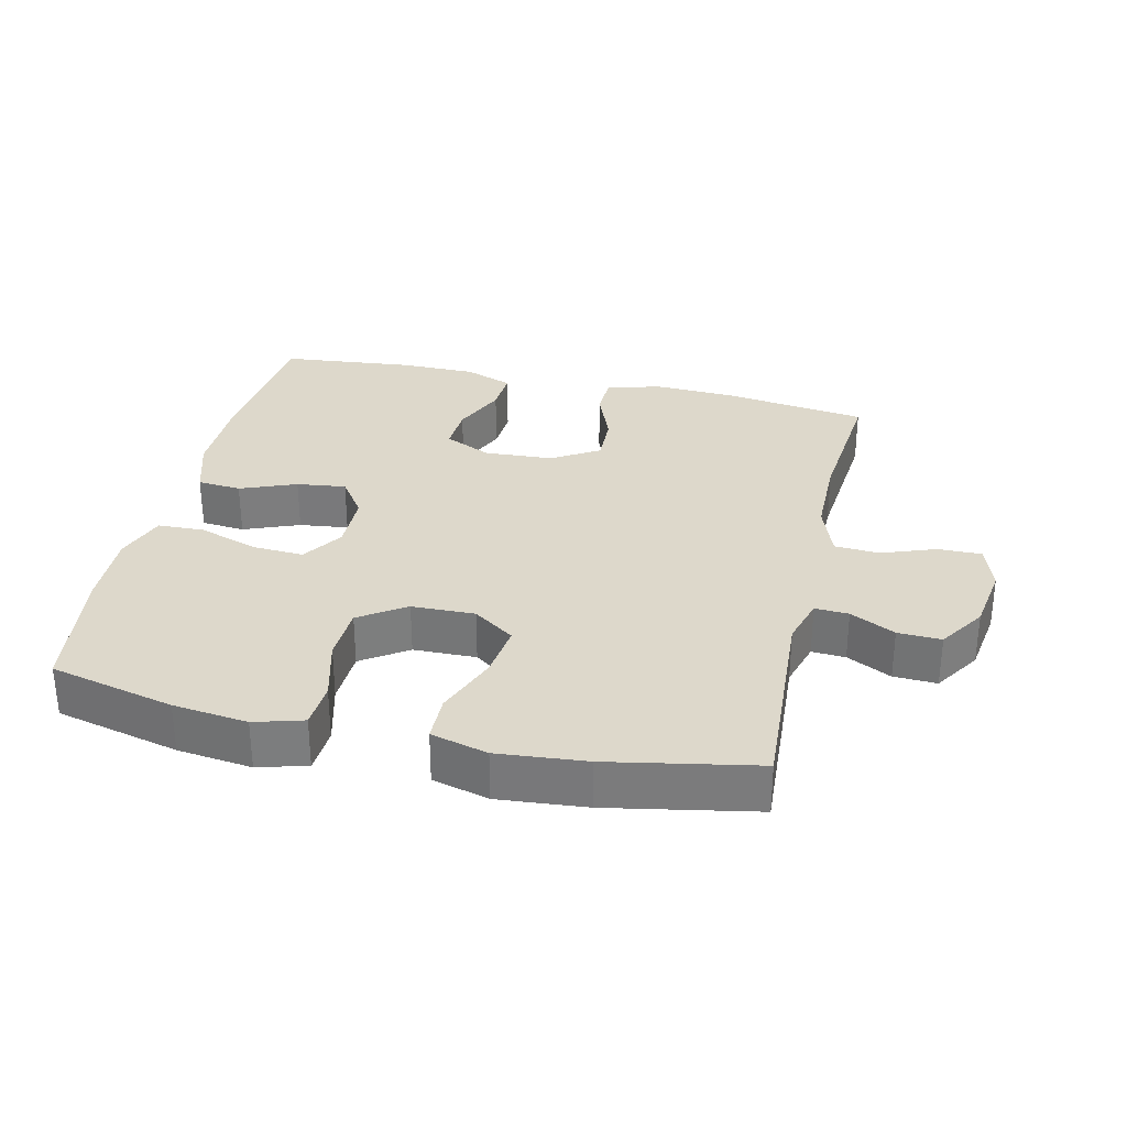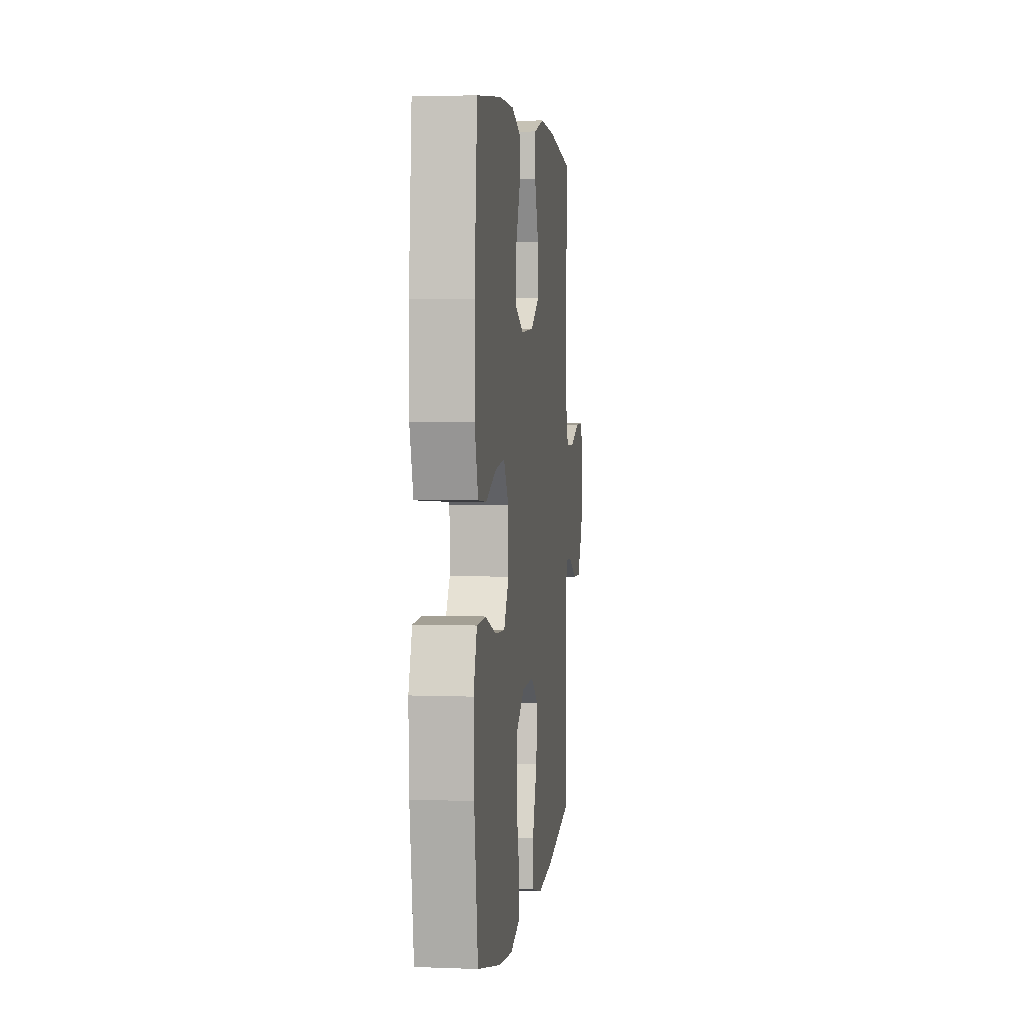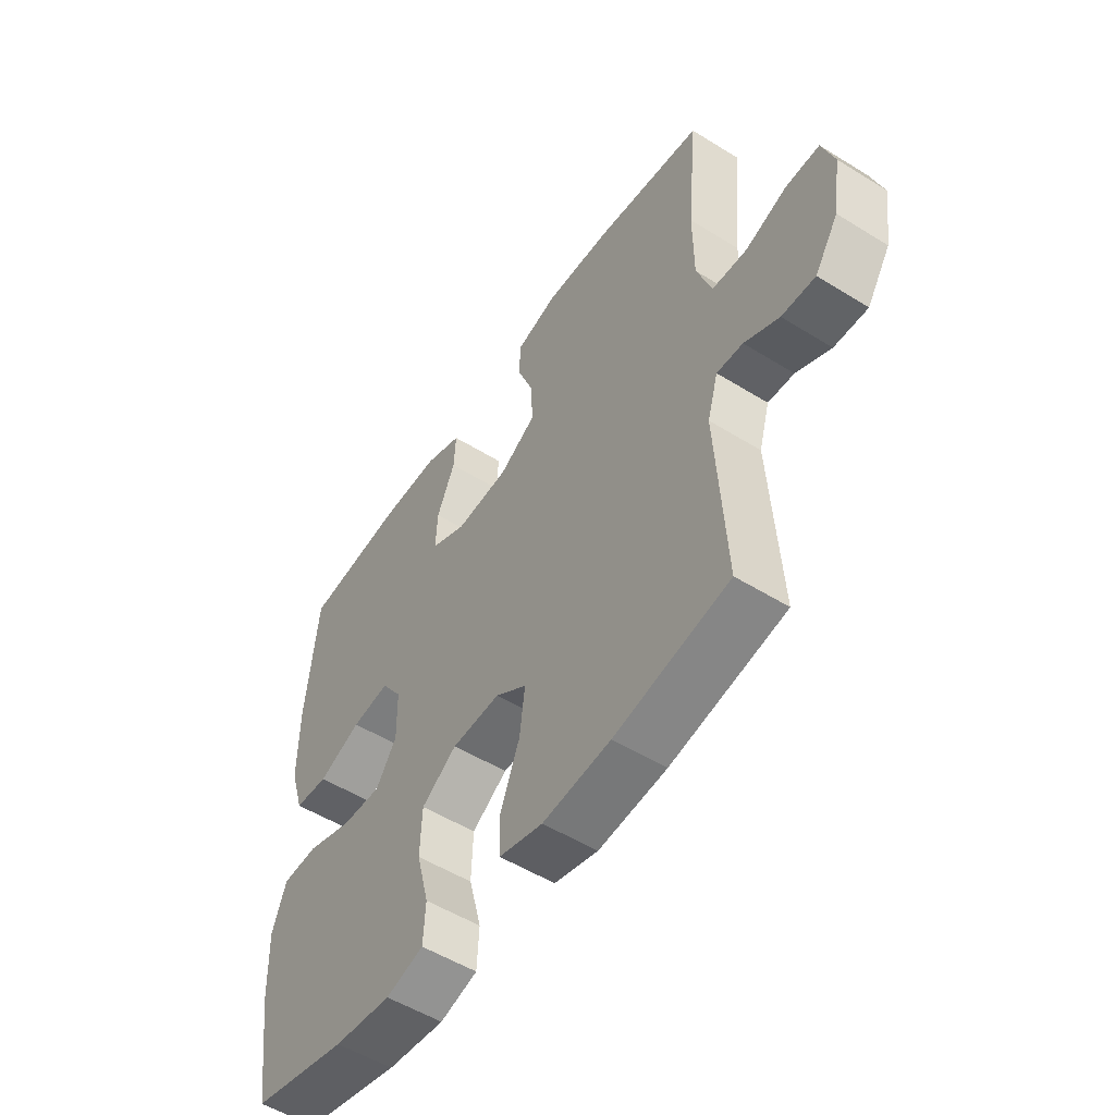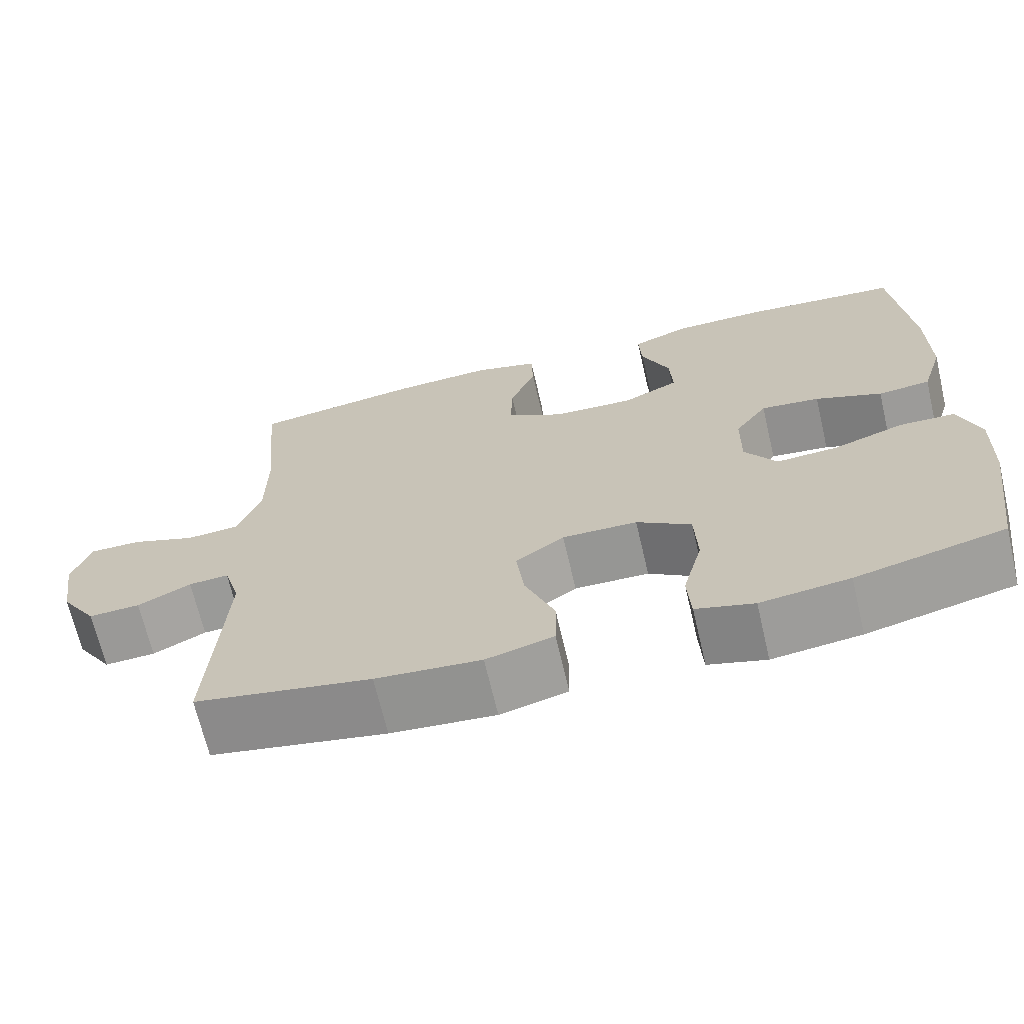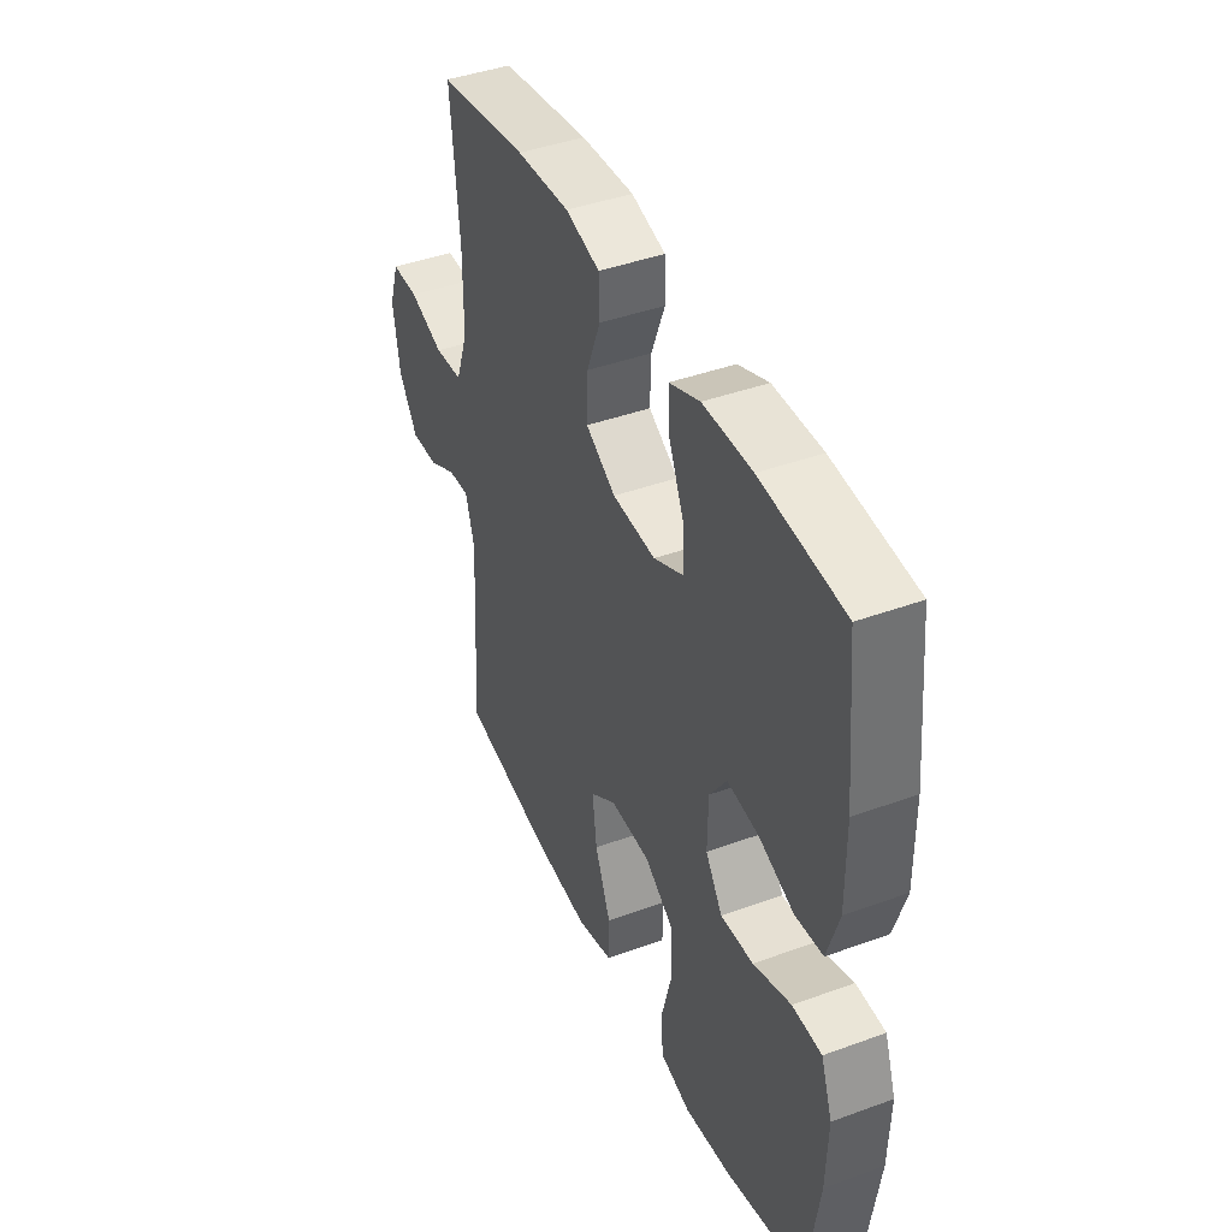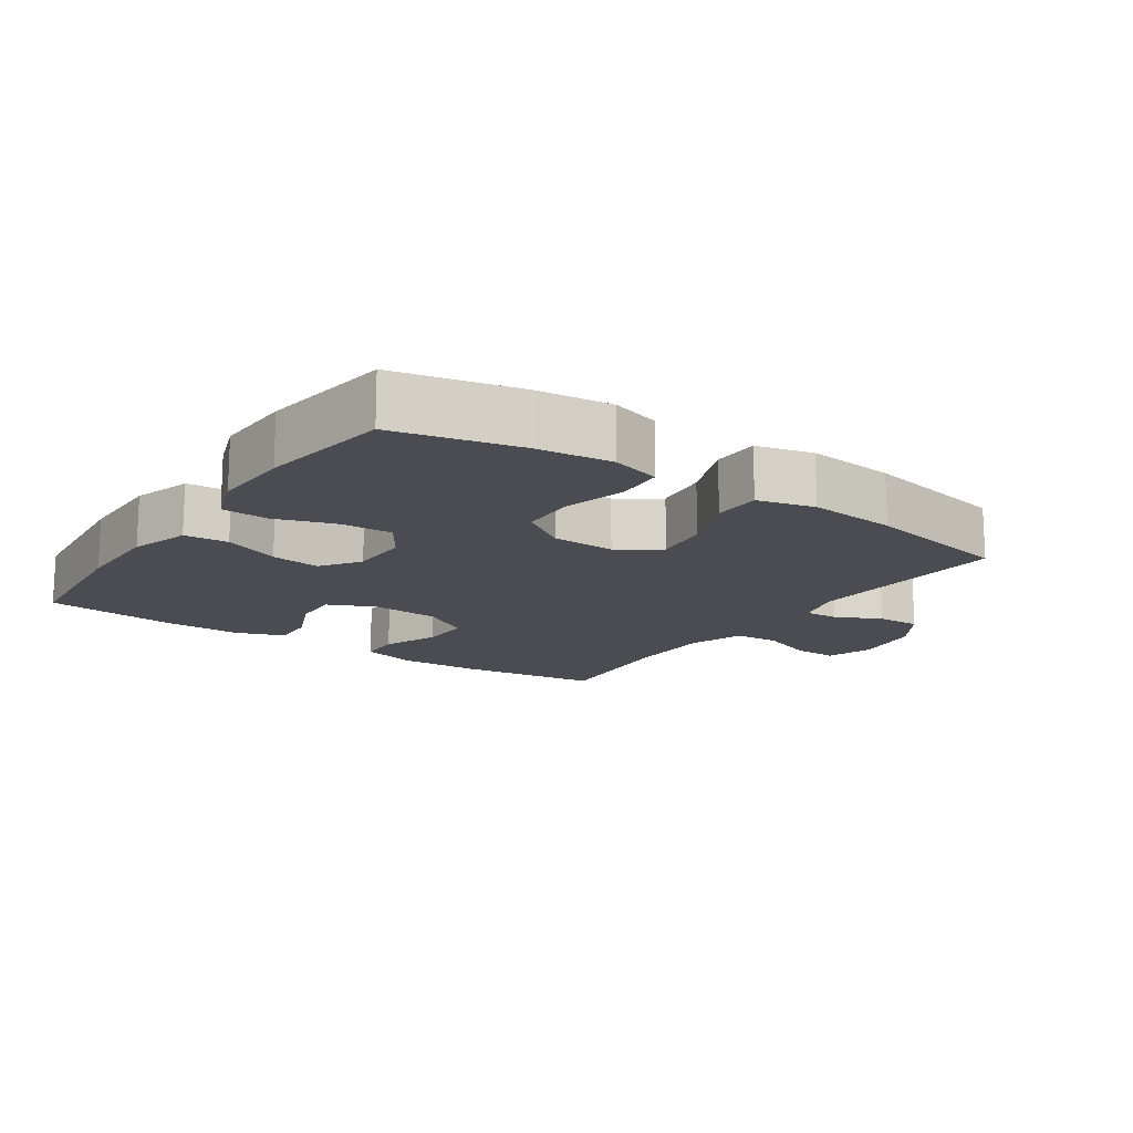
<metadata>
{"format":"obj","ext":"obj","renderer":"f3d","projection":"perspective","resolution":1024,"background":"white","views":[{"elev":31.3,"azim":-167.1,"up":"+Y"},{"elev":3.8,"azim":97.2,"up":"+Z"},{"elev":-52.9,"azim":-123.7,"up":"+Z"},{"elev":-68.1,"azim":13.2,"up":"+Z"},{"elev":42.1,"azim":66.3,"up":"+Z"},{"elev":-15.3,"azim":145.4,"up":"+Y"}]}
</metadata>
<code>
o path5742
v 0.3368 0.0375 0.5321
v 0.2173 0.0375 0.5317
v 0.1429 0.0375 0.5032
v 0.1467 0.0375 0.4369
v 0.1829 0.0375 0.354
v 0.1864 0.0375 0.2835
v 0.1137 0.0375 0.2493
v 0.008121 0.0375 0.2551
v -0.06508 0.0375 0.2994
v -0.06268 0.0375 0.3761
v -0.02923 0.0375 0.461
v -0.0312 0.0375 0.5254
v -0.1148 0.0375 0.5487
v -0.2446 0.0375 0.5425
v -0.4626 0.0375 0.5117
v -0.4422 0.0375 0.2945
v -0.4431 0.0375 0.1645
v -0.4733 0.0375 0.07983
v -0.5424 0.0375 0.07533
v -0.6264 0.0375 0.106
v -0.6931 0.0375 0.1067
v -0.7171 0.0375 0.0339
v -0.7009 0.0375 -0.07026
v -0.6539 0.0375 -0.1421
v -0.5869 0.0375 -0.1393
v -0.5177 0.0375 -0.1045
v -0.4655 0.0375 -0.1013
v -0.444 0.0375 -0.1746
v -0.4626 0.0375 -0.4902
v -0.2338 0.0375 -0.5333
v -0.09755 0.0375 -0.5454
v -0.01005 0.0375 -0.5224
v -0.008763 0.0375 -0.4499
v -0.04719 0.0375 -0.3534
v -0.05783 0.0375 -0.2684
v 0.005382 0.0375 -0.2242
v 0.1029 0.0375 -0.2262
v 0.1739 0.0375 -0.2737
v 0.1772 0.0375 -0.3603
v 0.1518 0.0375 -0.4568
v 0.1563 0.0375 -0.5282
v 0.2314 0.0375 -0.5497
v 0.3466 0.0375 -0.5359
v 0.5391 0.0375 -0.4902
v 0.5687 0.0375 -0.2881
v 0.5729 0.0375 -0.1675
v 0.5452 0.0375 -0.08961
v 0.4736 0.0375 -0.08717
v 0.3817 0.0375 -0.1184
v 0.3019 0.0375 -0.1229
v 0.2608 0.0375 -0.06018
v 0.2621 0.0375 0.03069
v 0.304 0.0375 0.09067
v 0.38 0.0375 0.08141
v 0.4661 0.0375 0.04724
v 0.5337 0.0375 0.0532
v 0.562 0.0375 0.1438
v 0.5614 0.0375 0.2817
v 0.5391 0.0375 0.5117
v 0.3368 -0.0375 0.5321
v 0.2173 -0.0375 0.5317
v 0.1429 -0.0375 0.5032
v 0.1467 -0.0375 0.4369
v 0.1829 -0.0375 0.354
v 0.1864 -0.0375 0.2835
v 0.1137 -0.0375 0.2493
v 0.008121 -0.0375 0.2551
v -0.06508 -0.0375 0.2994
v -0.06268 -0.0375 0.3761
v -0.02923 -0.0375 0.461
v -0.0312 -0.0375 0.5254
v -0.1148 -0.0375 0.5487
v -0.2446 -0.0375 0.5425
v -0.4626 -0.0375 0.5117
v -0.4422 -0.0375 0.2945
v -0.4431 -0.0375 0.1645
v -0.4733 -0.0375 0.07983
v -0.5424 -0.0375 0.07533
v -0.6264 -0.0375 0.106
v -0.6931 -0.0375 0.1067
v -0.7171 -0.0375 0.0339
v -0.7009 -0.0375 -0.07026
v -0.6539 -0.0375 -0.1421
v -0.5869 -0.0375 -0.1393
v -0.5177 -0.0375 -0.1045
v -0.4655 -0.0375 -0.1013
v -0.444 -0.0375 -0.1746
v -0.4626 -0.0375 -0.4902
v -0.2338 -0.0375 -0.5333
v -0.09755 -0.0375 -0.5454
v -0.01005 -0.0375 -0.5224
v -0.008763 -0.0375 -0.4499
v -0.04719 -0.0375 -0.3534
v -0.05783 -0.0375 -0.2684
v 0.005382 -0.0375 -0.2242
v 0.1029 -0.0375 -0.2262
v 0.1739 -0.0375 -0.2737
v 0.1772 -0.0375 -0.3603
v 0.1518 -0.0375 -0.4568
v 0.1563 -0.0375 -0.5282
v 0.2314 -0.0375 -0.5497
v 0.3466 -0.0375 -0.5359
v 0.5391 -0.0375 -0.4902
v 0.5687 -0.0375 -0.2881
v 0.5729 -0.0375 -0.1675
v 0.5452 -0.0375 -0.08961
v 0.4736 -0.0375 -0.08717
v 0.3817 -0.0375 -0.1184
v 0.3019 -0.0375 -0.1229
v 0.2608 -0.0375 -0.06018
v 0.2621 -0.0375 0.03069
v 0.304 -0.0375 0.09067
v 0.38 -0.0375 0.08141
v 0.4661 -0.0375 0.04724
v 0.5337 -0.0375 0.0532
v 0.562 -0.0375 0.1438
v 0.5614 -0.0375 0.2817
v 0.5391 -0.0375 0.5117
v 0.5687 0.0375 -0.2881
v 0.5729 0.0375 -0.1675
v 0.5452 0.0375 -0.08961
v 0.5452 0.0375 -0.08961
v 0.5337 0.0375 0.0532
v 0.5337 0.0375 0.0532
v 0.562 0.0375 0.1438
v 0.5614 0.0375 0.2817
v 0.5391 0.0375 -0.4902
v 0.5391 0.0375 -0.4902
v 0.4736 0.0375 -0.08717
v 0.5391 0.0375 0.5117
v 0.5391 0.0375 0.5117
v 0.4661 0.0375 0.04724
v 0.3817 0.0375 -0.1184
v 0.38 0.0375 0.08141
v 0.3466 0.0375 -0.5359
v 0.3368 0.0375 0.5321
v 0.3019 0.0375 -0.1229
v 0.304 0.0375 0.09067
v 0.304 0.0375 0.09067
v 0.2314 0.0375 -0.5497
v 0.2173 0.0375 0.5317
v 0.2621 0.0375 0.03069
v 0.2608 0.0375 -0.06018
v 0.1563 0.0375 -0.5282
v 0.1563 0.0375 -0.5282
v 0.1829 0.0375 0.354
v 0.1864 0.0375 0.2835
v 0.1864 0.0375 0.2835
v 0.1429 0.0375 0.5032
v 0.1429 0.0375 0.5032
v 0.1739 0.0375 -0.2737
v 0.1772 0.0375 -0.3603
v 0.1137 0.0375 0.2493
v 0.1467 0.0375 0.4369
v 0.1518 0.0375 -0.4568
v 0.1029 0.0375 -0.2262
v 0.008121 0.0375 0.2551
v 0.005382 0.0375 -0.2242
v -0.06508 0.0375 0.2994
v -0.06508 0.0375 0.2994
v -0.05783 0.0375 -0.2684
v -0.05783 0.0375 -0.2684
v -0.01005 0.0375 -0.5224
v -0.01005 0.0375 -0.5224
v -0.008763 0.0375 -0.4499
v -0.04719 0.0375 -0.3534
v -0.09755 0.0375 -0.5454
v -0.06268 0.0375 0.3761
v -0.02923 0.0375 0.461
v -0.0312 0.0375 0.5254
v -0.0312 0.0375 0.5254
v -0.1148 0.0375 0.5487
v -0.2338 0.0375 -0.5333
v -0.2446 0.0375 0.5425
v -0.4626 0.0375 -0.4902
v -0.4626 0.0375 -0.4902
v -0.4626 0.0375 0.5117
v -0.4626 0.0375 0.5117
v -0.4422 0.0375 0.2945
v -0.4431 0.0375 0.1645
v -0.4733 0.0375 0.07983
v -0.4733 0.0375 0.07983
v -0.4655 0.0375 -0.1013
v -0.4655 0.0375 -0.1013
v -0.444 0.0375 -0.1746
v -0.5177 0.0375 -0.1045
v -0.5424 0.0375 0.07533
v -0.5869 0.0375 -0.1393
v -0.6264 0.0375 0.106
v -0.6539 0.0375 -0.1421
v -0.6931 0.0375 0.1067
v -0.6931 0.0375 0.1067
v -0.7009 0.0375 -0.07026
v -0.7171 0.0375 0.0339
v 0.5687 -0.0375 -0.2881
v 0.5729 -0.0375 -0.1675
v 0.5452 -0.0375 -0.08961
v 0.5452 -0.0375 -0.08961
v 0.5337 -0.0375 0.0532
v 0.5337 -0.0375 0.0532
v 0.562 -0.0375 0.1438
v 0.5614 -0.0375 0.2817
v 0.5391 -0.0375 -0.4902
v 0.5391 -0.0375 -0.4902
v 0.4736 -0.0375 -0.08717
v 0.5391 -0.0375 0.5117
v 0.5391 -0.0375 0.5117
v 0.4661 -0.0375 0.04724
v 0.3817 -0.0375 -0.1184
v 0.38 -0.0375 0.08141
v 0.3466 -0.0375 -0.5359
v 0.3368 -0.0375 0.5321
v 0.3019 -0.0375 -0.1229
v 0.304 -0.0375 0.09067
v 0.304 -0.0375 0.09067
v 0.2314 -0.0375 -0.5497
v 0.2173 -0.0375 0.5317
v 0.2621 -0.0375 0.03069
v 0.2608 -0.0375 -0.06018
v 0.1563 -0.0375 -0.5282
v 0.1563 -0.0375 -0.5282
v 0.1829 -0.0375 0.354
v 0.1864 -0.0375 0.2835
v 0.1864 -0.0375 0.2835
v 0.1429 -0.0375 0.5032
v 0.1429 -0.0375 0.5032
v 0.1739 -0.0375 -0.2737
v 0.1772 -0.0375 -0.3603
v 0.1137 -0.0375 0.2493
v 0.1467 -0.0375 0.4369
v 0.1518 -0.0375 -0.4568
v 0.1029 -0.0375 -0.2262
v 0.008121 -0.0375 0.2551
v 0.005382 -0.0375 -0.2242
v -0.06508 -0.0375 0.2994
v -0.06508 -0.0375 0.2994
v -0.05783 -0.0375 -0.2684
v -0.05783 -0.0375 -0.2684
v -0.01005 -0.0375 -0.5224
v -0.01005 -0.0375 -0.5224
v -0.008763 -0.0375 -0.4499
v -0.04719 -0.0375 -0.3534
v -0.09755 -0.0375 -0.5454
v -0.06268 -0.0375 0.3761
v -0.02923 -0.0375 0.461
v -0.0312 -0.0375 0.5254
v -0.0312 -0.0375 0.5254
v -0.1148 -0.0375 0.5487
v -0.2338 -0.0375 -0.5333
v -0.2446 -0.0375 0.5425
v -0.4626 -0.0375 -0.4902
v -0.4626 -0.0375 -0.4902
v -0.4626 -0.0375 0.5117
v -0.4626 -0.0375 0.5117
v -0.4422 -0.0375 0.2945
v -0.4431 -0.0375 0.1645
v -0.4733 -0.0375 0.07983
v -0.4733 -0.0375 0.07983
v -0.4655 -0.0375 -0.1013
v -0.4655 -0.0375 -0.1013
v -0.444 -0.0375 -0.1746
v -0.5177 -0.0375 -0.1045
v -0.5424 -0.0375 0.07533
v -0.5869 -0.0375 -0.1393
v -0.6264 -0.0375 0.106
v -0.6539 -0.0375 -0.1421
v -0.6931 -0.0375 0.1067
v -0.6931 -0.0375 0.1067
v -0.7009 -0.0375 -0.07026
v -0.7171 -0.0375 0.0339
f 237 249 242
f 202 223 210
f 222 223 202
f 257 233 256
f 211 228 216
f 218 233 234
f 237 259 261
f 257 259 234
f 255 244 250
f 206 212 202
f 255 235 244
f 230 217 225
f 256 235 255
f 234 259 237
f 263 265 270
f 241 243 239
f 229 214 223
f 209 196 205
f 242 243 241
f 212 222 202
f 199 201 208
f 213 227 209
f 216 228 231
f 234 233 257
f 248 245 246
f 219 234 232
f 233 218 229
f 264 269 266
f 250 244 248
f 243 242 249
f 262 263 269
f 196 209 195
f 262 269 264
f 214 229 218
f 213 232 227
f 233 235 256
f 269 263 270
f 219 232 213
f 262 257 263
f 195 209 228
f 218 234 219
f 255 250 253
f 202 210 201
f 222 217 230
f 270 265 267
f 259 257 262
f 249 237 261
f 212 217 222
f 223 214 210
f 228 211 195
f 248 244 245
f 249 261 251
f 208 201 210
f 195 211 203
f 216 231 220
f 227 228 209
f 205 196 197
f 45 46 105 104
f 46 122 198 105
f 124 57 116 200
f 57 58 117 116
f 128 45 104 204
f 47 48 107 106
f 58 131 207 117
f 55 56 115 114
f 48 49 108 107
f 54 55 114 113
f 43 44 103 102
f 59 1 60 118
f 49 50 109 108
f 139 54 113 215
f 42 43 102 101
f 1 2 61 60
f 52 53 112 111
f 50 51 110 109
f 51 52 111 110
f 145 42 101 221
f 5 148 224 64
f 2 150 226 61
f 38 39 98 97
f 6 7 66 65
f 4 5 64 63
f 3 4 63 62
f 40 41 100 99
f 39 40 99 98
f 37 38 97 96
f 7 8 67 66
f 36 37 96 95
f 8 160 236 67
f 162 36 95 238
f 164 33 92 240
f 33 34 93 92
f 31 32 91 90
f 10 11 70 69
f 11 171 247 70
f 12 13 72 71
f 34 35 94 93
f 9 10 69 68
f 30 31 90 89
f 13 14 73 72
f 176 30 89 252
f 178 16 75 254
f 14 15 74 73
f 16 17 76 75
f 17 182 258 76
f 184 28 87 260
f 28 29 88 87
f 26 27 86 85
f 18 19 78 77
f 25 26 85 84
f 19 20 79 78
f 24 25 84 83
f 20 192 268 79
f 23 24 83 82
f 22 23 82 81
f 21 22 81 80
f 161 166 173
f 126 134 147
f 146 126 147
f 181 180 157
f 135 140 152
f 142 158 157
f 161 185 183
f 181 158 183
f 179 174 168
f 130 126 136
f 179 168 159
f 154 149 141
f 180 179 159
f 158 161 183
f 187 194 189
f 165 163 167
f 153 147 138
f 133 129 120
f 166 165 167
f 136 126 146
f 123 132 125
f 137 133 151
f 140 155 152
f 158 181 157
f 172 170 169
f 143 156 158
f 157 153 142
f 188 190 193
f 174 172 168
f 167 173 166
f 186 193 187
f 120 119 133
f 186 188 193
f 138 142 153
f 137 151 156
f 157 180 159
f 193 194 187
f 143 137 156
f 186 187 181
f 119 152 133
f 142 143 158
f 179 177 174
f 126 125 134
f 146 154 141
f 194 191 189
f 183 186 181
f 173 185 161
f 136 146 141
f 147 134 138
f 152 119 135
f 172 169 168
f 173 175 185
f 132 134 125
f 119 127 135
f 140 144 155
f 151 133 152
f 129 121 120

</code>
